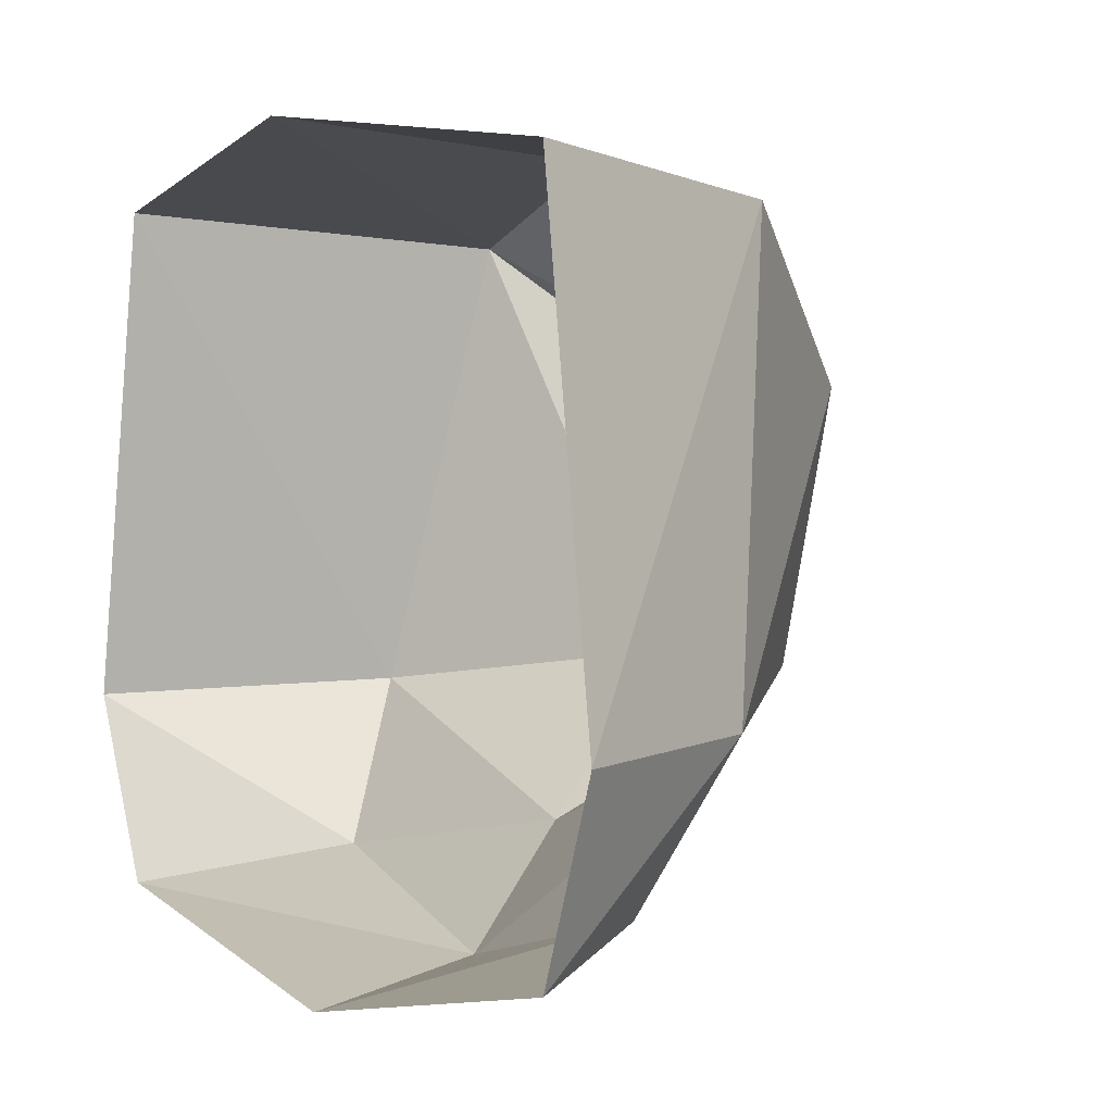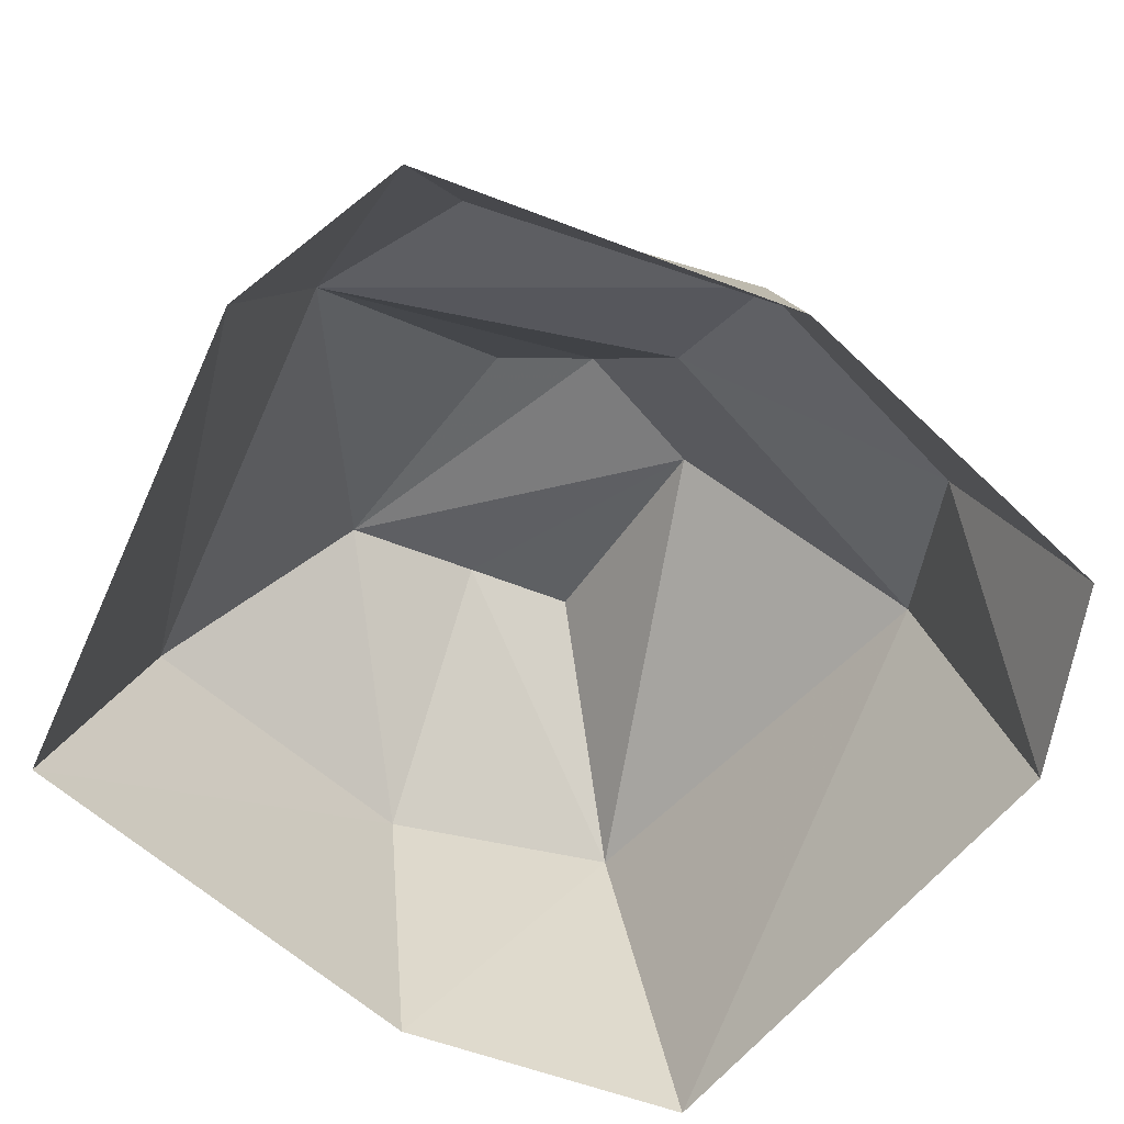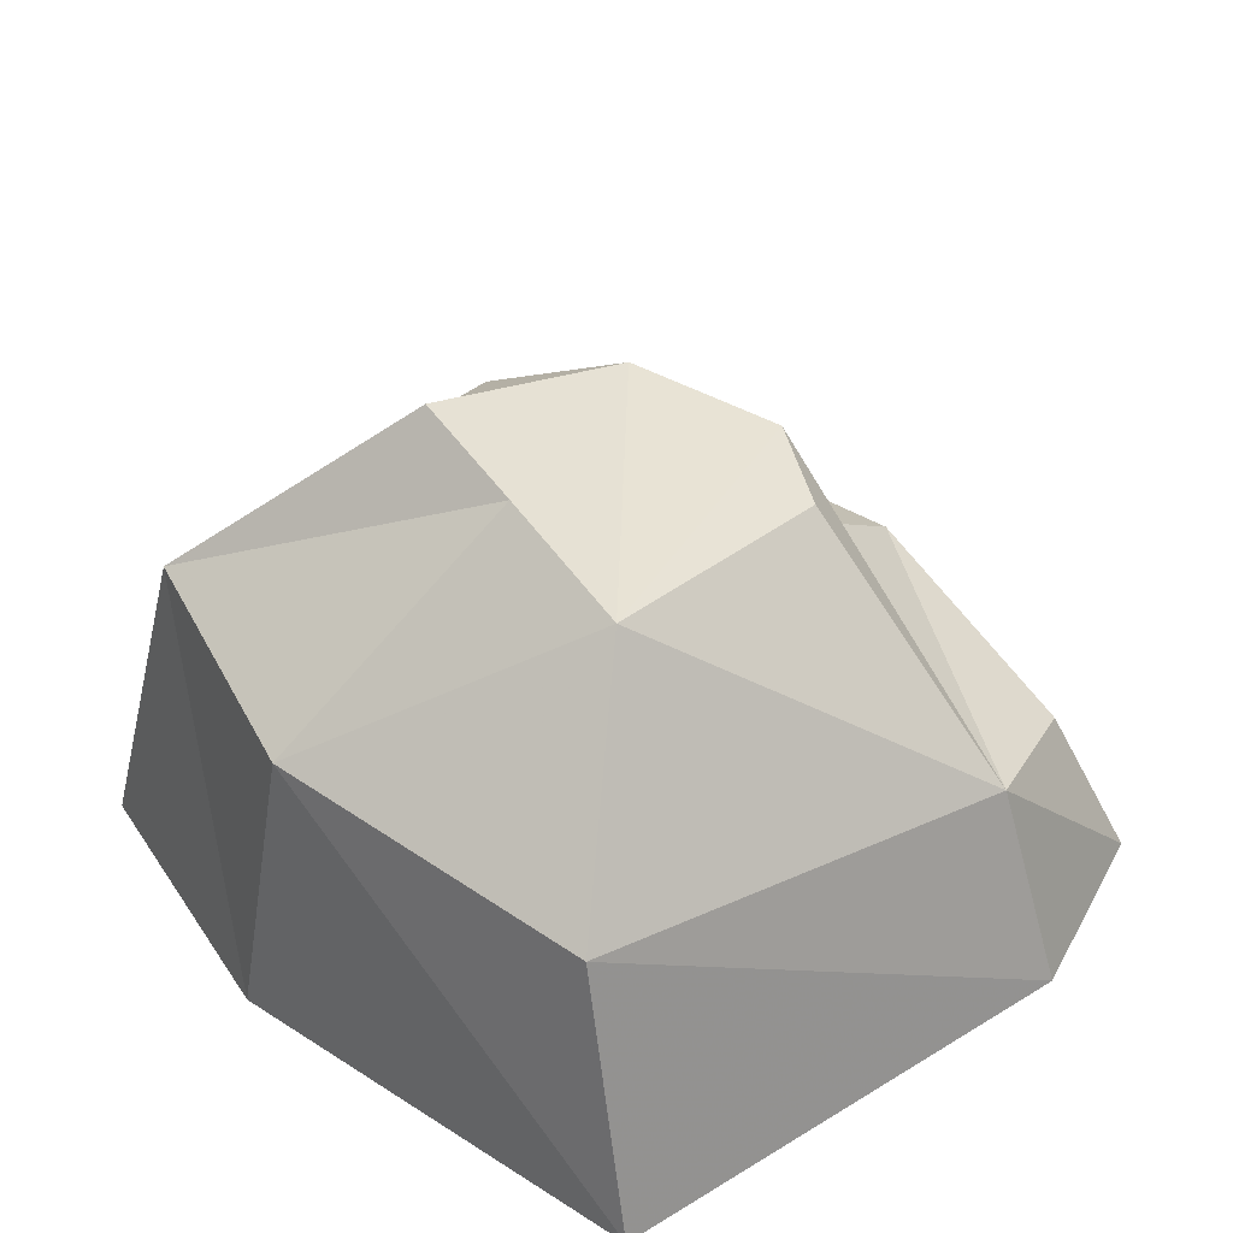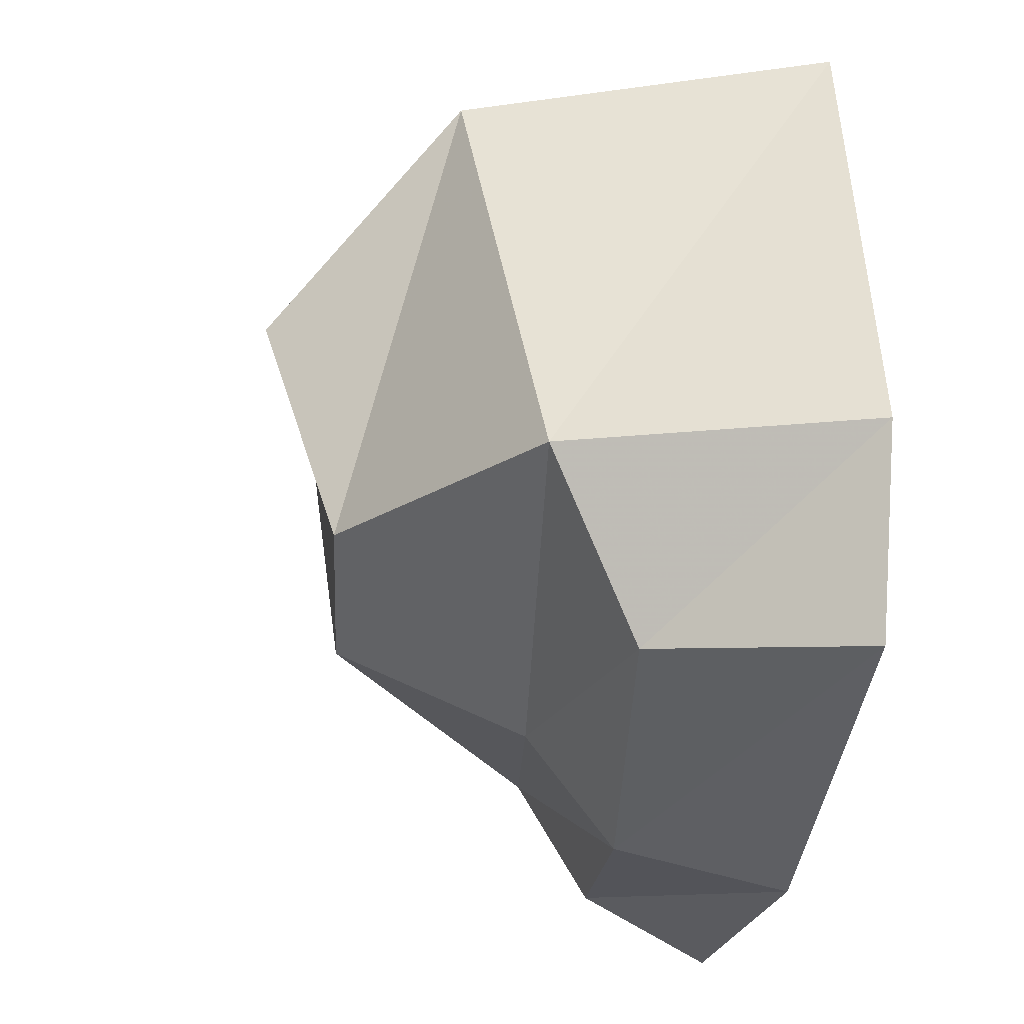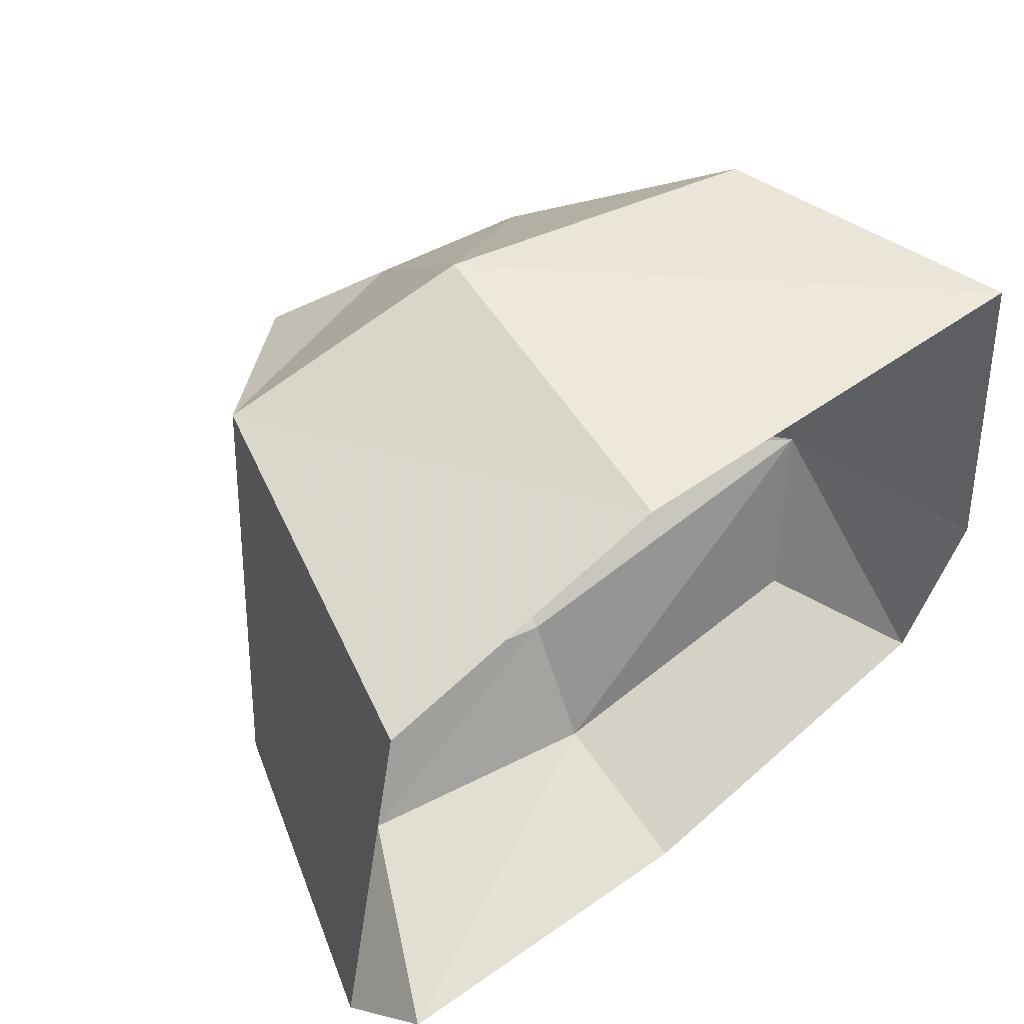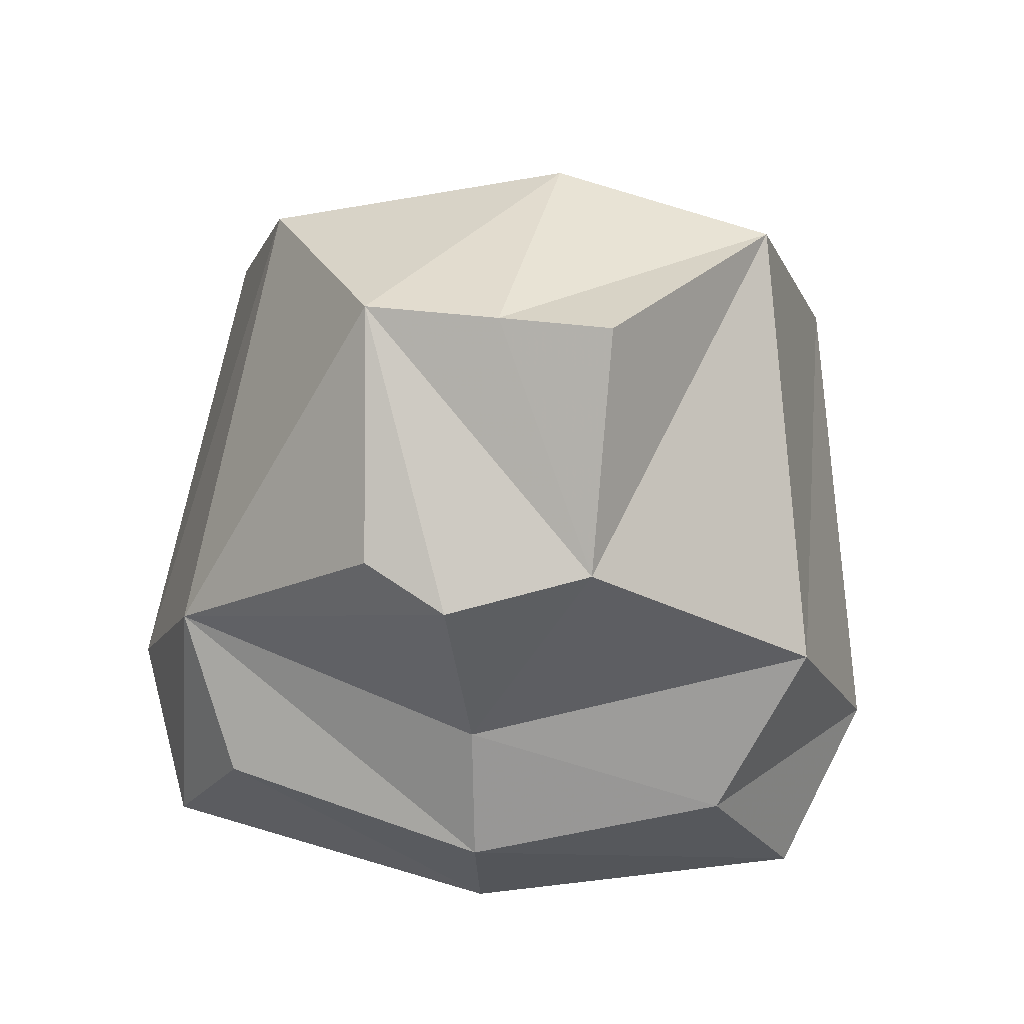
<metadata>
{"format":"obj","ext":"obj","renderer":"f3d","projection":"perspective","resolution":1024,"background":"white","views":[{"elev":1.7,"azim":55.0,"up":"+Z"},{"elev":-66.8,"azim":147.9,"up":"+Y"},{"elev":41.8,"azim":46.1,"up":"+Y"},{"elev":-32.6,"azim":-98.8,"up":"+Z"},{"elev":58.2,"azim":-39.8,"up":"+Z"},{"elev":77.4,"azim":-175.1,"up":"+Y"}]}
</metadata>
<code>
g Object
v 1.168 -0.5 1.125
v -1.242 -0.5 1.125
v 1.387 -0.5 -0.5117
v -1.5 -0.5 -0.5117
v 1.168 -0.5 -1.133
v -1.242 -0.5 -1.133
v 0.9219 0.4414 1.039
v -0.9063 0.707 1.039
v 1.145 0.1914 -0.4766
v -1.172 0.4609 -0.4766
v 0.9219 -0.0195 -1.012
v -0.9063 0.1484 -1.012
v 0.5039 1.07 0.5234
v -0.3594 1.301 0.4453
v 0.4258 0.9375 -0.3594
v -0.3594 1.035 -0.3594
v 0.0313 1.199 0.4805
v -0.1289 0.5898 1.258
v -0.293 -0.5 1.344
v 0.1328 0.9766 -0.5234
v 0.0195 0.3438 -0.8477
v -0.0234 0.0625 -1.254
v -0.0469 -0.5 -1.375
f 17 16 14
f 20 13 15
f 19 8 2
f 8 19 18
f 2 10 4
f 10 2 8
f 4 12 6
f 12 4 10
f 23 11 5
f 11 23 22
f 5 9 3
f 9 5 11
f 3 7 1
f 7 3 9
f 17 14 8
f 18 7 13
f 8 16 10
f 16 8 14
f 9 13 7
f 13 9 15
f 16 21 10
f 20 15 9
f 9 22 21
f 9 11 22
f 18 17 8
f 13 16 17
f 13 17 18
f 18 1 7
f 1 18 19
f 21 20 9
f 16 13 20
f 16 20 21
f 21 12 10
f 21 22 12
f 22 6 12
f 6 22 23

</code>
